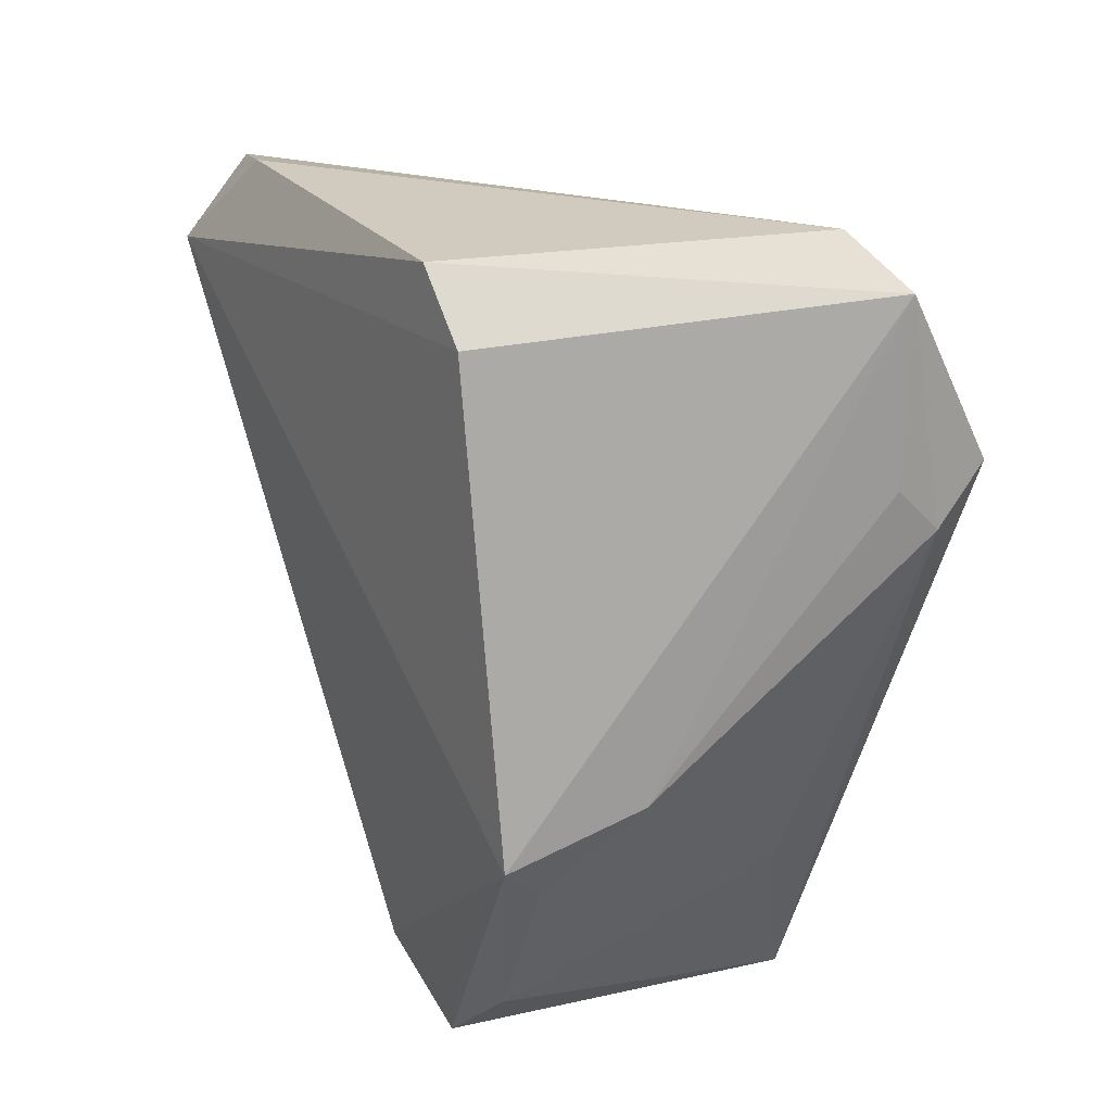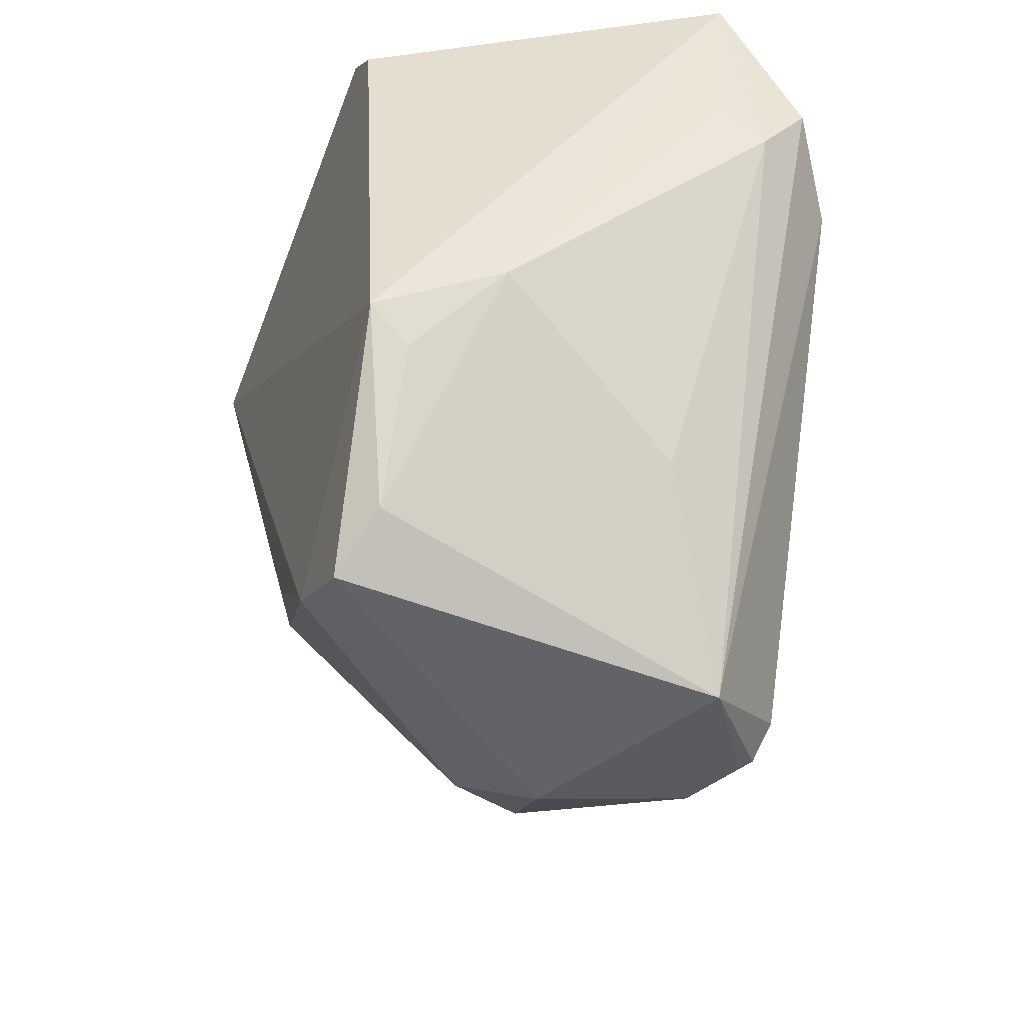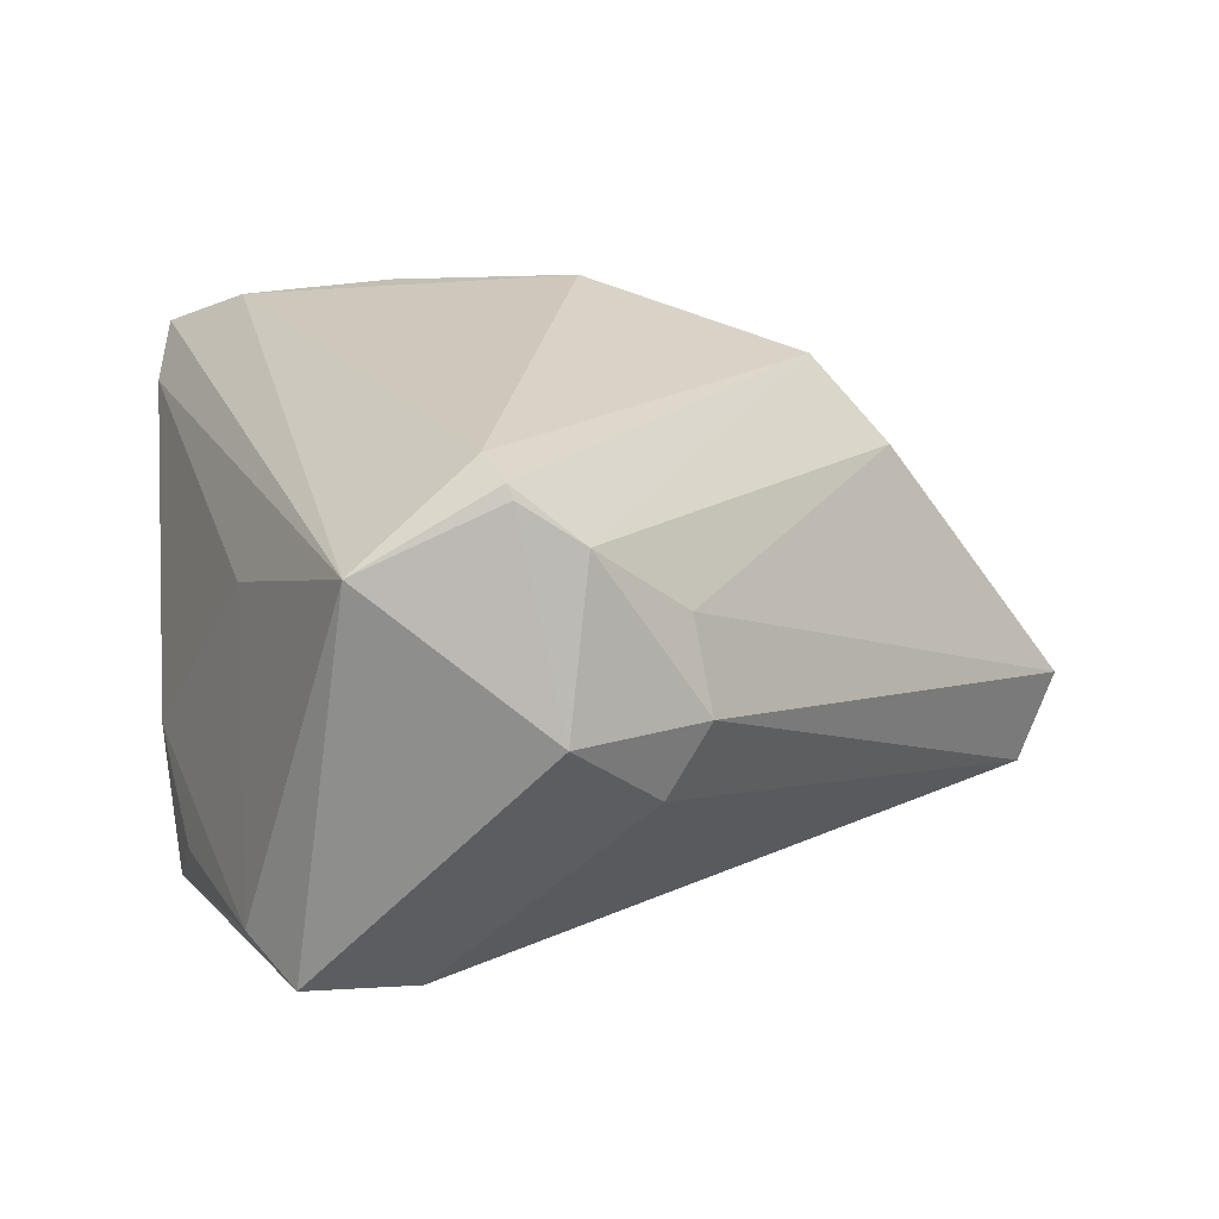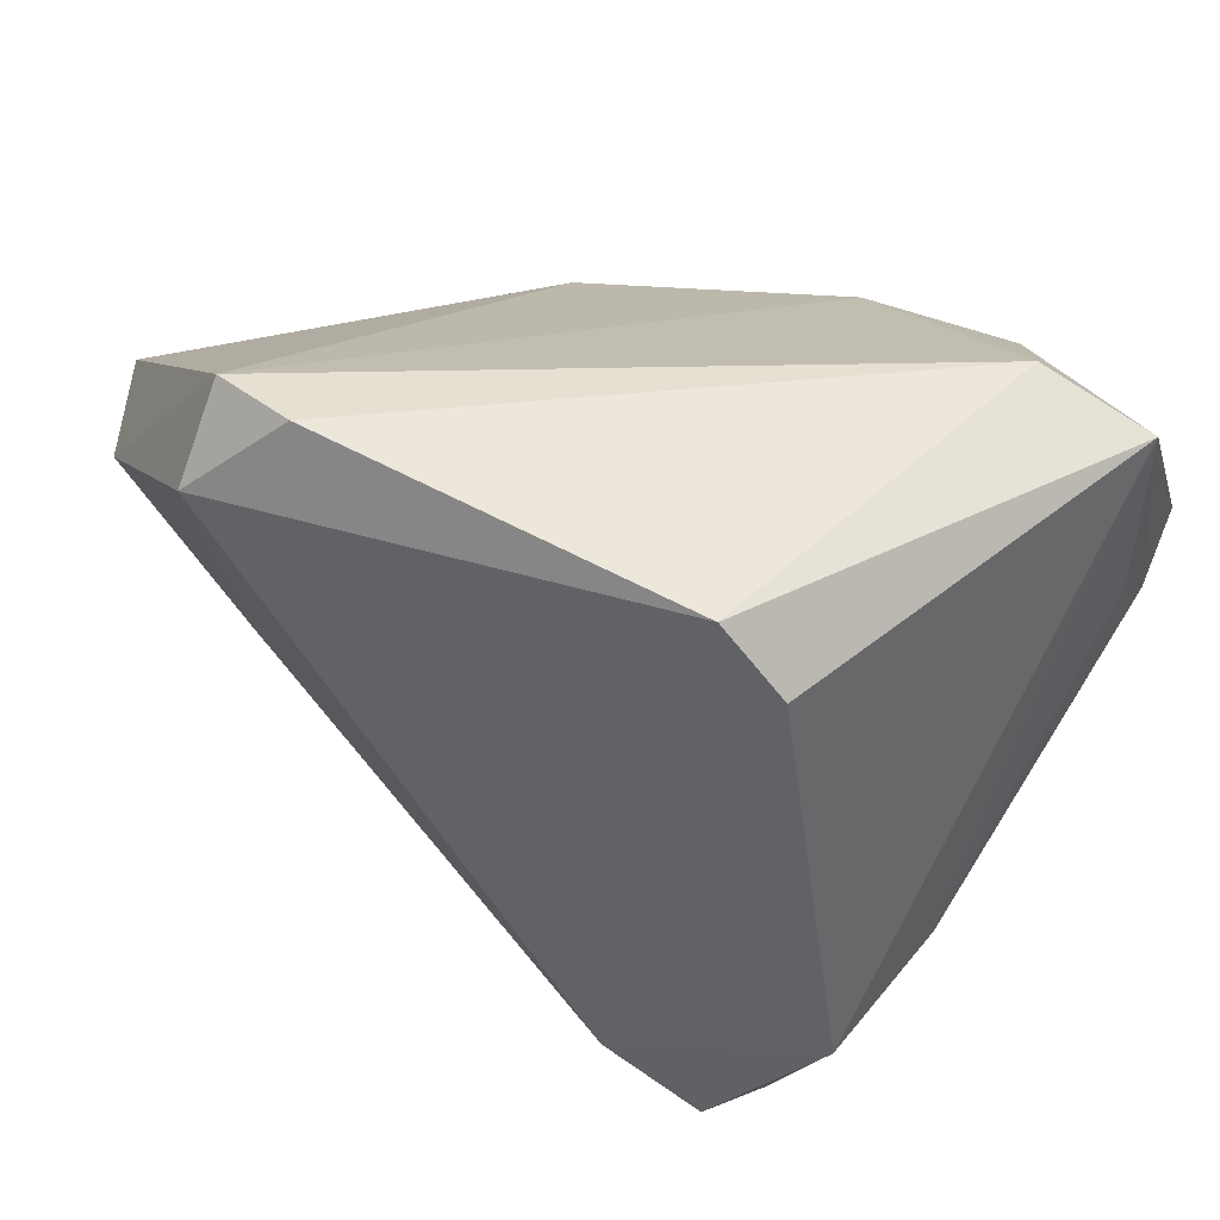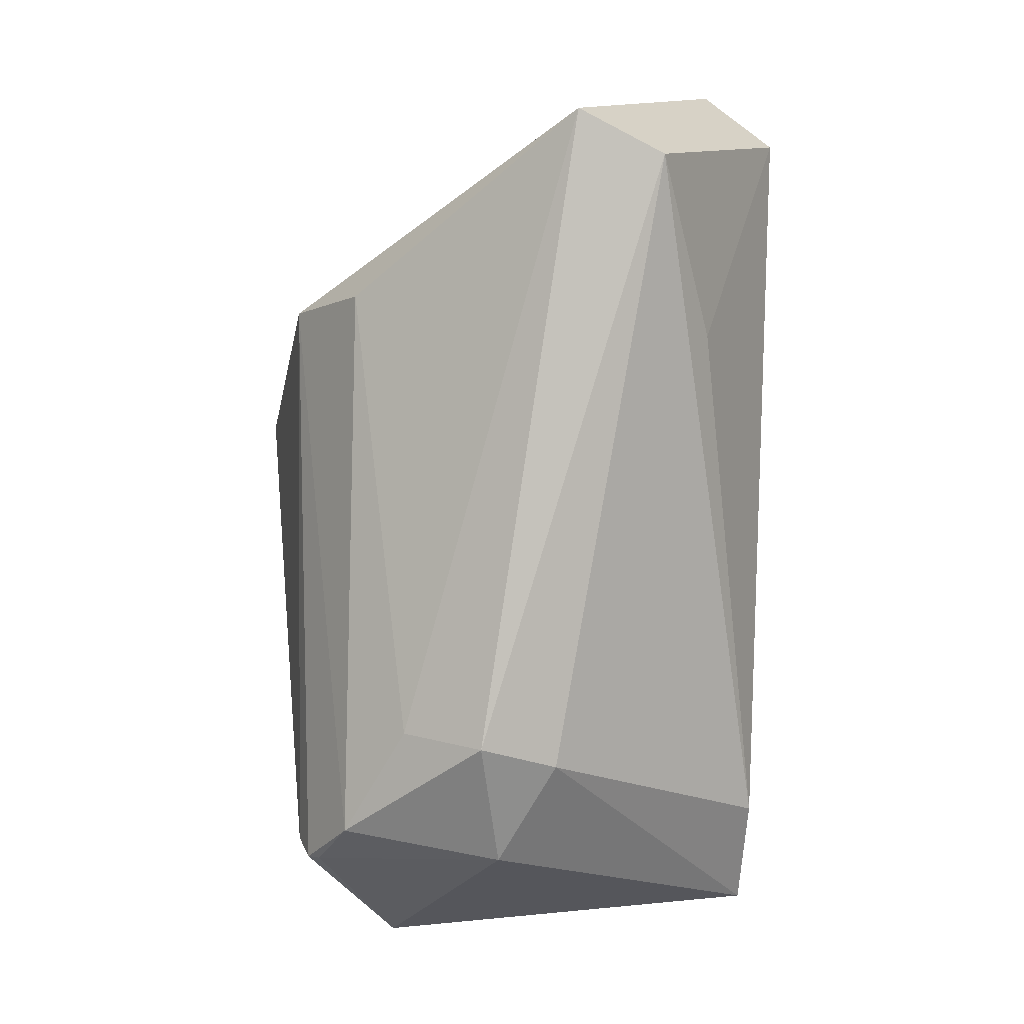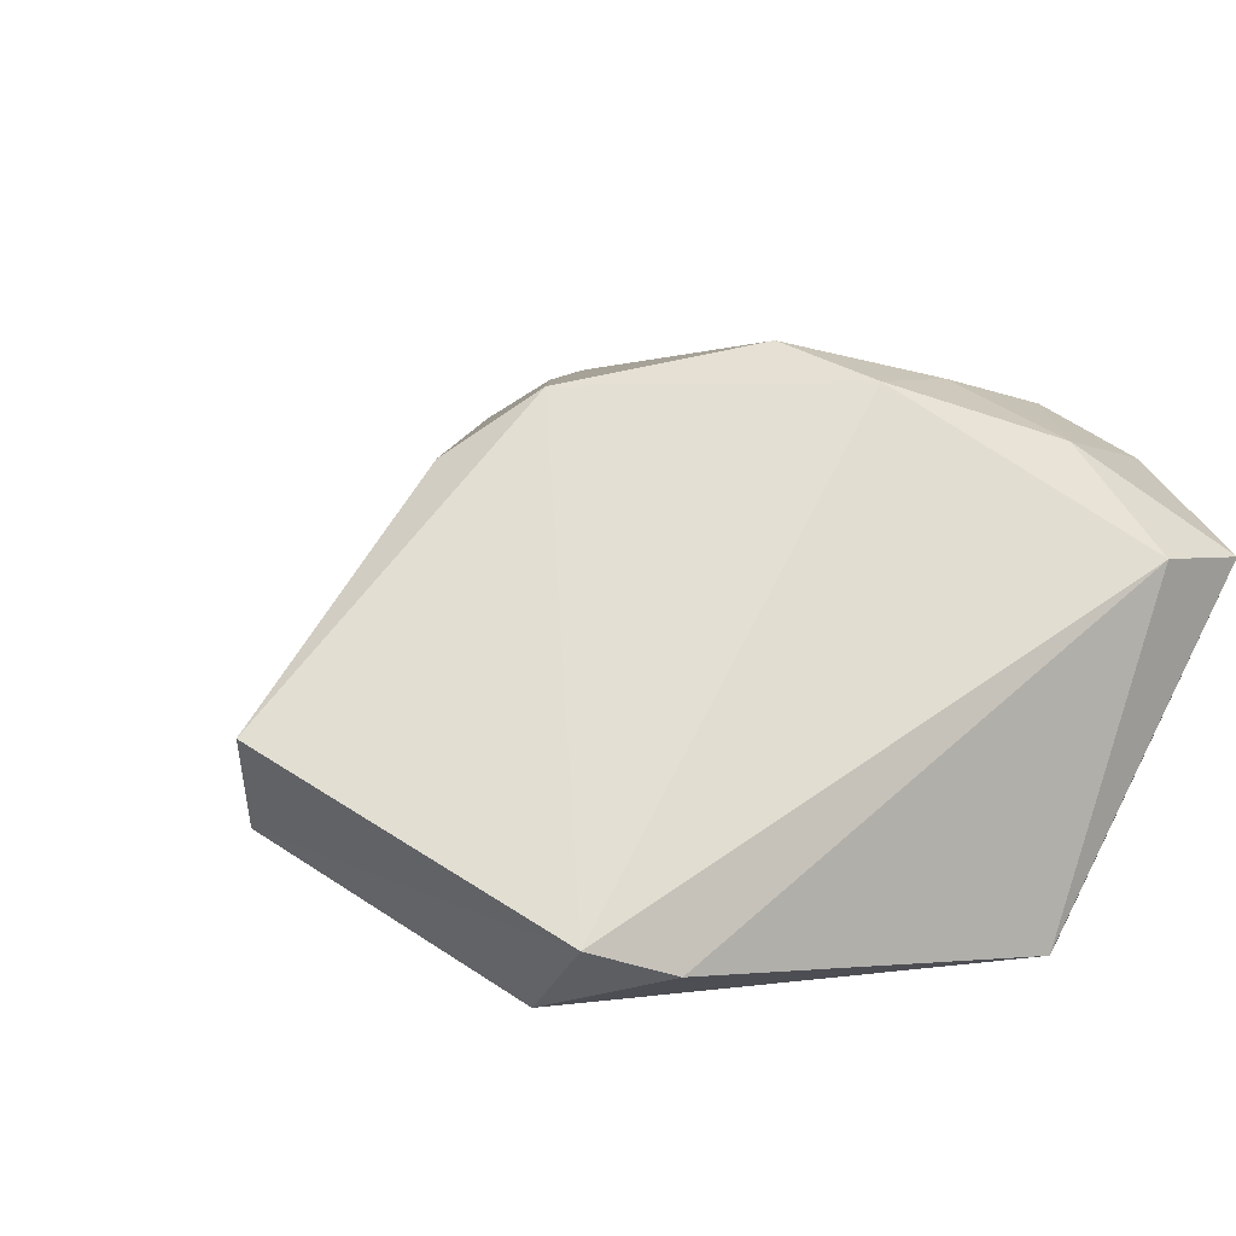
<metadata>
{"format":"obj","ext":"obj","renderer":"f3d","projection":"perspective","resolution":1024,"background":"white","views":[{"elev":22.2,"azim":-122.2,"up":"+Y"},{"elev":-42.5,"azim":-110.6,"up":"+Y"},{"elev":-71.5,"azim":-9.3,"up":"+Y"},{"elev":50.7,"azim":-154.0,"up":"+Y"},{"elev":-34.4,"azim":87.9,"up":"+Y"},{"elev":8.2,"azim":151.1,"up":"+Z"}]}
</metadata>
<code>
v 0.03917 0.04192 -0.02133
v -0.02443 -0.04239 -0.02438
v -0.007326 0.02486 0.03258
v -0.008071 -0.04587 0.03065
v -0.02529 0.0356 -0.02938
v -0.04575 0.01884 0.0118
v 0.06443 0.01505 -0.002196
v -0.01795 0.0431 -0.02909
v -0.04658 0.01381 0.01664
v 0.01516 -0.04738 -0.0014
v -0.03358 -0.02033 -0.02938
v -0.0216 0.0173 0.03211
v -0.005231 -0.04987 0.02923
v -0.01805 -0.04835 -0.02737
v -0.04683 0.02071 0.02227
v 0.0614 0.01082 -0.01266
v 0.03802 0.006992 0.02459
v -0.03075 -0.03011 0.008613
v 0.02862 0.04375 -0.02496
v 0.003583 -0.05058 0.02439
v -0.005456 -0.04188 -0.02778
v 0.03986 0.03265 -0.02938
v -0.03838 -0.01425 -0.01448
v -0.02728 0.03274 0.02581
v -0.004327 -0.05049 0.02781
v -0.01909 -0.05335 0.01837
v -0.03807 0.01308 0.02856
v 0.01856 -0.04706 0.007792
v -0.0002463 0.01425 0.03681
v 0.00462 -0.05477 0.00524
v 0.0149 -0.04293 0.01719
v 0.04098 -0.000508 -0.01936
v -0.03242 0.04375 0.01354
v 0.02757 0.01248 0.03238
v -0.04553 0.04007 0.01263
v -0.03277 -0.02459 -0.02438
f 27 26 4
f 1 34 7
f 30 28 20
f 10 28 30
f 16 1 7
f 22 1 16
f 7 28 16
f 16 28 10
f 3 1 33
f 34 1 3
f 17 34 20
f 7 34 17
f 20 34 13
f 34 4 13
f 13 4 26
f 15 26 27
f 15 9 26
f 2 26 18
f 26 9 18
f 2 18 23
f 23 18 9
f 19 22 8
f 19 1 22
f 8 33 19
f 33 1 19
f 20 28 31
f 31 28 7
f 31 17 20
f 7 17 31
f 22 16 32
f 27 4 29
f 29 4 34
f 34 3 29
f 20 13 25
f 25 13 26
f 25 30 20
f 26 30 25
f 27 29 12
f 12 29 3
f 24 3 33
f 24 12 3
f 24 15 27
f 27 12 24
f 21 16 10
f 21 32 16
f 22 32 21
f 21 11 22
f 35 24 33
f 15 24 35
f 35 33 8
f 9 15 35
f 35 11 23
f 2 23 36
f 36 11 2
f 23 11 36
f 10 30 14
f 14 21 10
f 14 26 2
f 14 30 26
f 2 11 14
f 11 21 14
f 5 35 8
f 11 35 5
f 8 22 5
f 22 11 5
f 6 23 9
f 9 35 6
f 6 35 23

</code>
